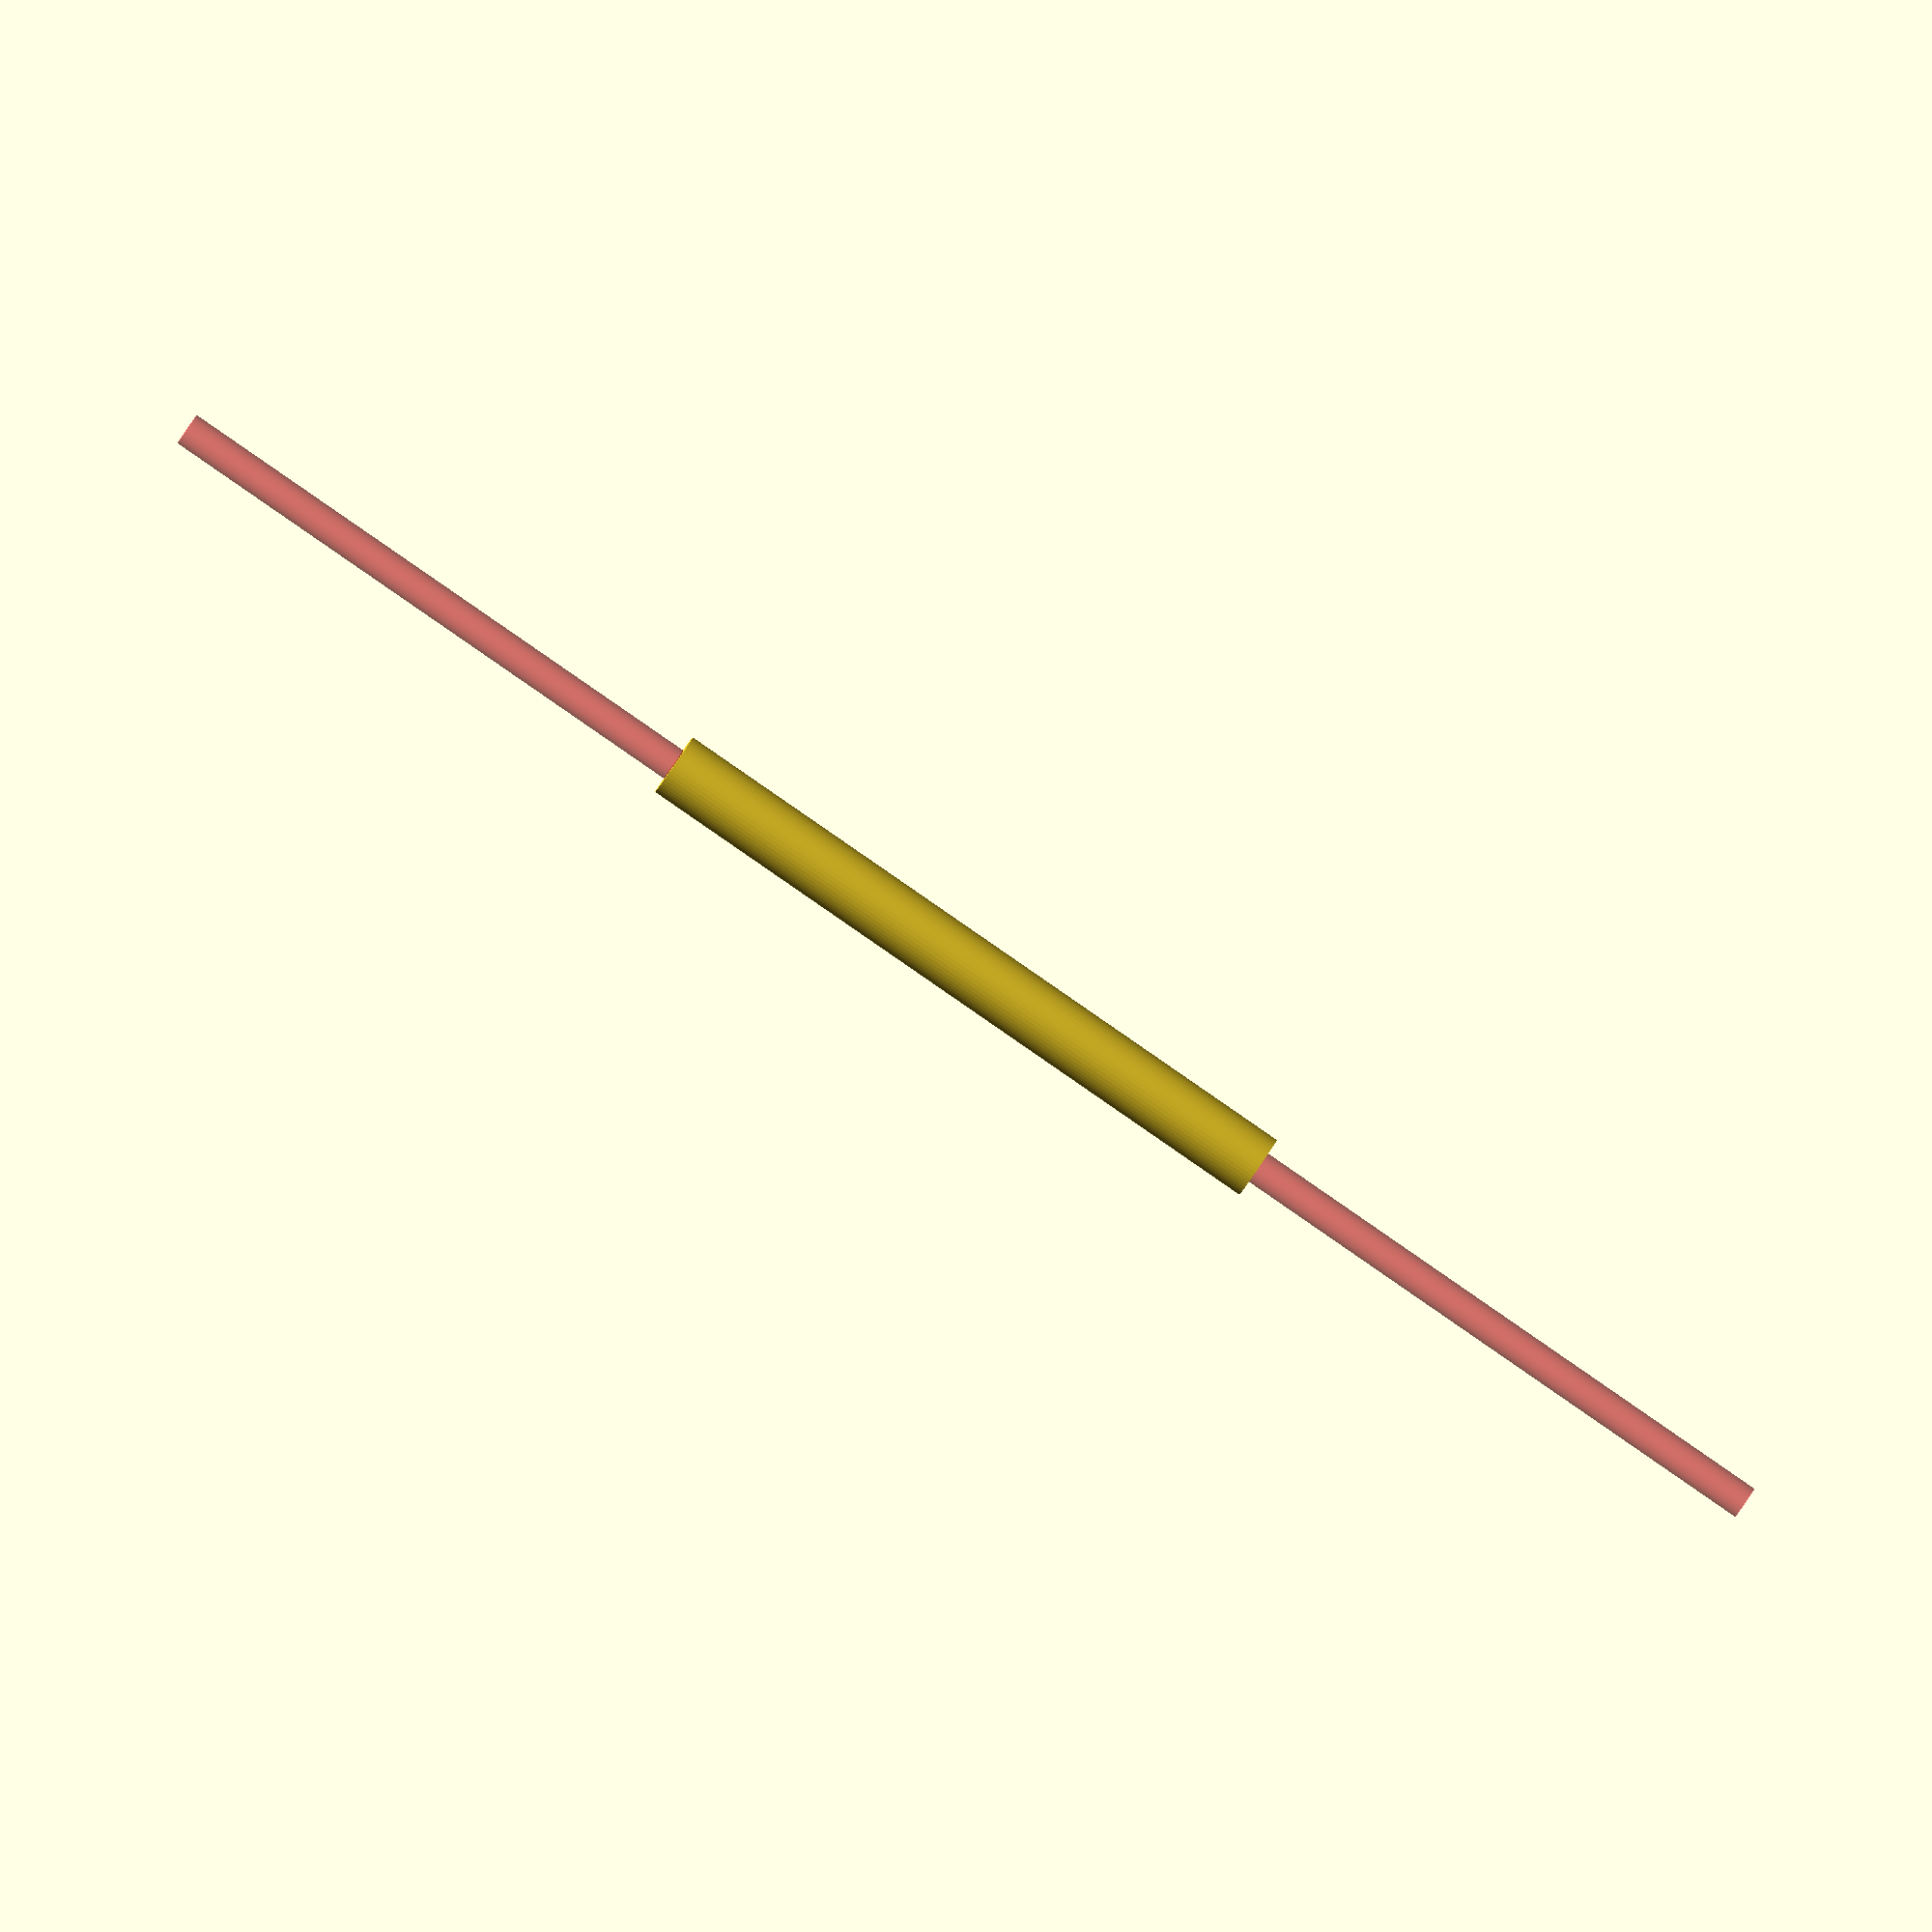
<openscad>
$fn = 50;


difference() {
	union() {
		translate(v = [0, 0, -37.5000000000]) {
			cylinder(h = 75, r = 3.5000000000);
		}
	}
	union() {
		#translate(v = [0, 0, -100.0000000000]) {
			cylinder(h = 200, r = 1.8000000000);
		}
	}
}
</openscad>
<views>
elev=87.6 azim=67.2 roll=235.4 proj=o view=solid
</views>
